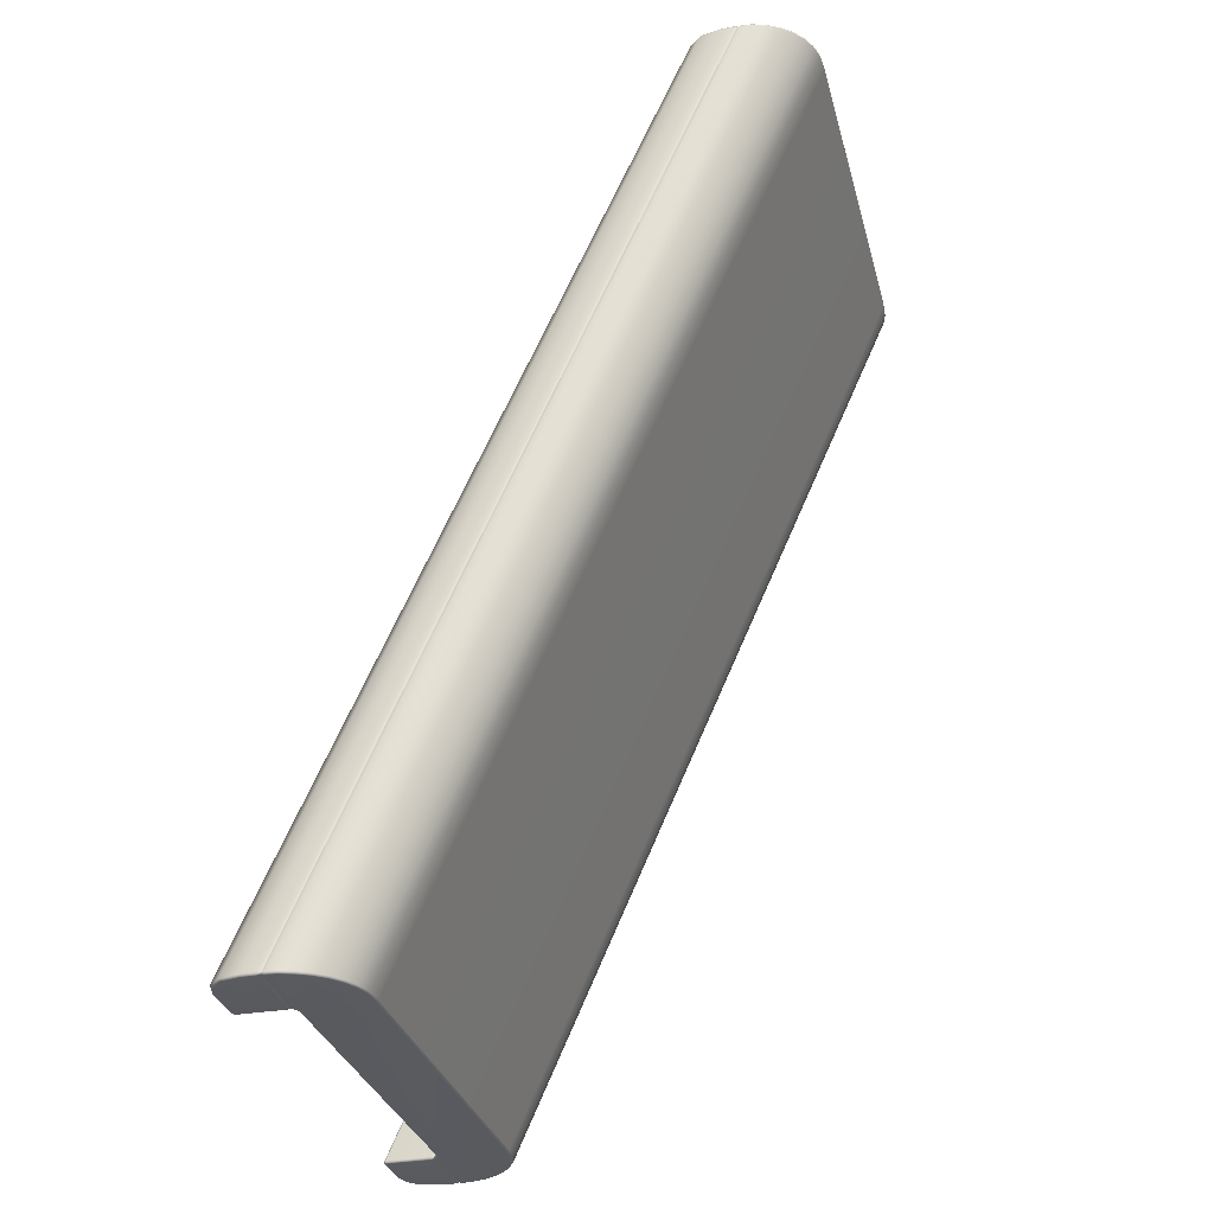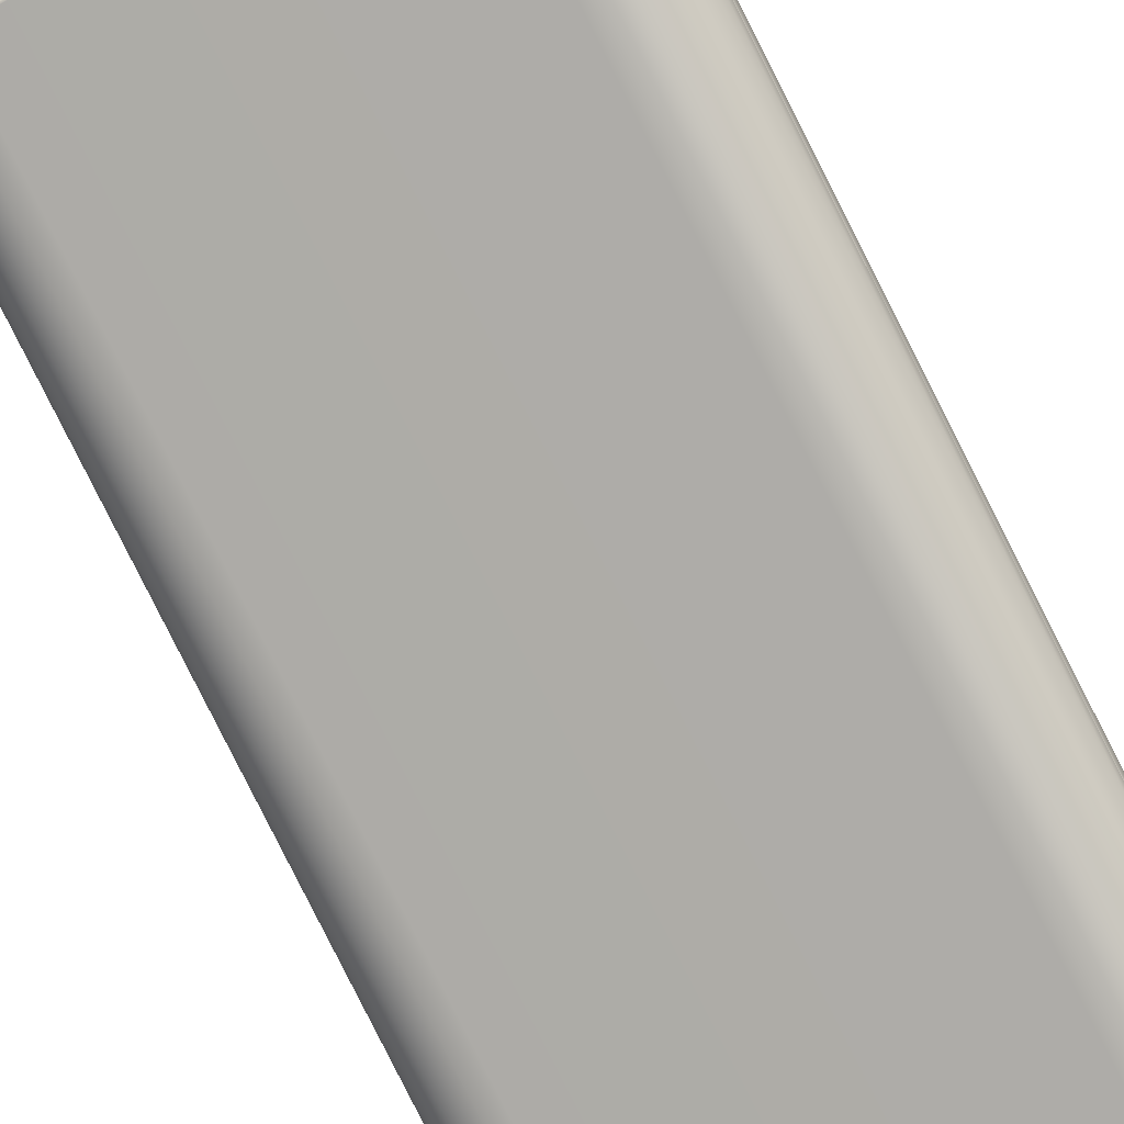
<metadata>
{"format":"obj","ext":"obj","renderer":"f3d","projection":"perspective","resolution":1024,"background":"white","views":[{"elev":-31.8,"azim":-75.6,"up":"+Z"},{"elev":-59.0,"azim":-150.3,"up":"+Y"}]}
</metadata>
<code>
g ENV_SY01_G9_Section4_Casing_02_MO
v -3.515 -3.69 8.73
v -3.548 -3.635 8.713
v -3.54 -3.618 8.692
v 3.5 2.673 -8.705
v 3.5 -5.013 8.686
v 3.868 -4.987 8.686
v 3.868 2.7 -8.705
v 4.119 -4.912 8.687
v 4.119 2.774 -8.705
v 4.349 -4.788 8.688
v 4.349 2.898 -8.704
v 4.552 -4.622 8.688
v 4.552 3.064 -8.702
v 4.718 -4.42 8.69
v 4.718 3.266 -8.701
v 4.842 -4.19 8.691
v 4.842 3.496 -8.699
v 4.928 -3.94 8.693
v 4.928 3.746 -8.697
v 4.948 -3.726 8.694
v 4.948 3.959 -8.696
v 4.933 -3.674 8.691
v 4.933 4.01 -8.691
v 3.588 5.01 -8.724
v 3.561 5.002 -8.718
v 3.555 4.974 -8.727
v 3.587 4.976 -8.741
v 4.386 5.01 -8.724
v 3.578 4.127 -8.741
v 3.542 4.13 -8.727
v 3.552 4.079 -8.712
v 3.58 4.08 -8.723
v 4.381 4.976 -8.737
v 4.634 4.904 -8.741
v 4.656 4.932 -8.724
v 4.856 4.721 -8.726
v 4.821 4.709 -8.741
v 4.934 4.348 -8.727
v 4.899 4.35 -8.741
v 4.939 4.075 -8.728
v 4.905 4.08 -8.741
v 4.902 4.033 -8.723
v 4.924 4.027 -8.713
v 3.555 -2.728 8.728
v 3.562 -2.701 8.724
v 3.59 -2.696 8.732
v 3.589 -2.73 8.741
v 3.54 -3.584 8.729
v 3.574 -3.598 8.741
v 3.574 -3.646 8.723
v 3.548 -3.635 8.713
v 4.9 -3.694 8.723
v 4.383 -2.729 8.741
v 4.388 -2.696 8.732
v 4.644 -2.807 8.741
v 4.66 -2.776 8.731
v 4.834 -3.011 8.741
v 4.861 -2.992 8.73
v 4.904 -3.377 8.741
v 4.936 -3.367 8.728
v 4.905 -3.647 8.741
v 4.923 -3.689 8.713
v 4.939 -3.641 8.728
v 3.5 2.673 -8.705
v -3.5 2.673 -8.705
v -3.5 -5.013 8.686
v 3.5 -5.013 8.686
v 3.518 4.02 -8.725
v 3.58 4.08 -8.723
v 3.552 4.079 -8.712
v 3.556 4.007 -8.741
v 4.902 4.033 -8.723
v 3.451 3.943 -8.741
v 3.443 3.976 -8.724
v 4.902 3.986 -8.741
v 4.924 4.027 -8.713
v 4.935 3.977 -8.728
v 4.915 3.763 -8.729
v 4.883 3.776 -8.741
v 4.803 3.532 -8.741
v 4.831 3.515 -8.729
v 4.708 3.285 -8.73
v 4.682 3.308 -8.741
v 4.544 3.085 -8.73
v 4.523 3.11 -8.741
v 4.343 2.92 -8.731
v 4.326 2.949 -8.741
v 4.115 2.796 -8.731
v 4.103 2.828 -8.741
v 3.866 2.722 -8.732
v 3.861 2.755 -8.741
v 3.499 2.696 -8.732
v 3.499 2.729 -8.741
v -3.499 2.696 -8.732
v -3.499 2.729 -8.741
v -3.451 3.943 -8.741
v -3.443 3.976 -8.724
v -3.518 4.02 -8.725
v -3.861 2.755 -8.741
v -3.866 2.722 -8.732
v -3.556 4.007 -8.741
v -3.58 4.08 -8.723
v -3.552 4.079 -8.712
v -4.902 4.033 -8.723
v -4.103 2.828 -8.741
v -4.115 2.796 -8.731
v -4.326 2.949 -8.741
v -4.343 2.92 -8.731
v -4.523 3.11 -8.741
v -4.544 3.085 -8.73
v -4.682 3.308 -8.741
v -4.708 3.285 -8.73
v -4.803 3.532 -8.741
v -4.831 3.515 -8.729
v -4.883 3.776 -8.741
v -4.915 3.763 -8.729
v -4.902 3.986 -8.741
v -4.935 3.977 -8.728
v -4.924 4.027 -8.713
v 4.934 -3.738 8.728
v 4.9 -3.694 8.723
v 4.923 -3.689 8.713
v 4.9 -3.741 8.741
v 3.574 -3.646 8.723
v 3.55 -3.709 8.741
v 4.878 -3.95 8.741
v 4.913 -3.952 8.727
v 4.794 -4.191 8.741
v 4.827 -4.199 8.726
v 4.511 -4.605 8.741
v 4.672 -4.413 8.741
v 4.704 -4.427 8.725
v 4.539 -4.626 8.725
v 4.316 -4.763 8.741
v 4.339 -4.789 8.724
v 3.55 -3.709 8.741
v 4.096 -4.882 8.741
v 4.111 -4.911 8.724
v 3.857 -4.952 8.741
v 3.865 -4.984 8.724
v 3.498 -4.977 8.741
v 3.499 -5.01 8.724
v 3.447 -3.763 8.741
v -3.498 -4.977 8.741
v -3.499 -5.01 8.724
v -3.865 -4.984 8.724
v -3.447 -3.763 8.741
v -3.857 -4.952 8.741
v -4.111 -4.911 8.724
v -4.096 -4.882 8.741
v -4.339 -4.789 8.724
v -4.316 -4.763 8.741
v -4.539 -4.626 8.725
v -3.55 -3.709 8.741
v -4.511 -4.605 8.741
v -4.704 -4.427 8.725
v -3.55 -3.709 8.741
v -3.441 -3.73 8.732
v 3.441 -3.73 8.732
v -3.515 -3.69 8.73
v -3.548 -3.635 8.713
v -3.574 -3.646 8.723
v 3.515 -3.69 8.73
v 3.548 -3.635 8.713
v 3.574 -3.646 8.723
v -4.794 -4.191 8.741
v -4.672 -4.413 8.741
v -4.827 -4.199 8.726
v -4.913 -3.952 8.727
v -4.9 -3.741 8.741
v -3.574 -3.646 8.723
v -4.9 -3.694 8.723
v -4.878 -3.95 8.741
v -4.934 -3.738 8.728
v -4.923 -3.689 8.713
v 3.515 -3.69 8.73
v 3.54 -3.618 8.692
v 3.548 -3.635 8.713
v 3.504 -3.672 8.702
v 3.439 -3.707 8.705
v 3.441 -3.73 8.732
v -3.441 -3.73 8.732
v -3.439 -3.707 8.705
v -3.515 -3.69 8.73
v -3.504 -3.672 8.702
v -3.54 -3.618 8.692
v 3.548 -3.635 8.713
v 3.54 -3.618 8.692
v 3.527 -3.562 8.697
v 3.54 -3.584 8.729
v 3.555 -2.728 8.728
v 3.542 -2.719 8.696
v 3.556 -2.687 8.7
v 3.562 -2.701 8.724
v 3.59 -2.696 8.732
v 3.59 -2.673 8.705
v 4.388 -2.696 8.732
v 4.389 -2.674 8.705
v 4.66 -2.776 8.731
v 4.667 -2.754 8.704
v 4.861 -2.992 8.73
v 4.871 -2.973 8.7
v 4.936 -3.367 8.728
v 4.948 -3.351 8.696
v 4.939 -3.641 8.728
v 4.952 -3.624 8.694
v 4.933 -3.674 8.691
v 4.923 -3.689 8.713
v 4.953 4.06 -8.695
v 4.924 4.027 -8.713
v 4.933 4.01 -8.691
v 4.939 4.075 -8.728
v 4.934 4.348 -8.727
v 4.948 4.335 -8.693
v 4.856 4.721 -8.726
v 4.871 4.714 -8.691
v 4.656 4.932 -8.724
v 4.667 4.933 -8.688
v 4.386 5.01 -8.724
v 4.389 5.013 -8.686
v 3.588 5.01 -8.724
v 3.588 5.013 -8.687
v 3.555 4.998 -8.69
v 3.561 5.002 -8.718
v 3.555 4.974 -8.727
v 3.541 4.962 -8.692
v 3.542 4.13 -8.727
v 3.527 4.119 -8.693
v 3.54 4.065 -8.69
v 3.552 4.079 -8.712
v 4.933 4.01 -8.691
v 4.924 4.027 -8.713
v 4.935 3.977 -8.728
v 4.948 3.959 -8.696
v 4.928 3.746 -8.697
v 4.915 3.763 -8.729
v 4.842 3.496 -8.699
v 4.831 3.515 -8.729
v 4.718 3.266 -8.701
v 4.708 3.285 -8.73
v 4.552 3.064 -8.702
v 4.544 3.085 -8.73
v 4.349 2.898 -8.704
v 4.343 2.92 -8.731
v 4.119 2.774 -8.705
v 4.115 2.796 -8.731
v 3.868 2.7 -8.705
v 3.866 2.722 -8.732
v 3.5 2.673 -8.705
v 3.499 2.696 -8.732
v -3.5 2.673 -8.705
v -3.499 2.696 -8.732
v -3.866 2.722 -8.732
v -3.868 2.7 -8.705
v -4.115 2.796 -8.731
v -4.119 2.774 -8.705
v -4.343 2.92 -8.731
v -4.349 2.898 -8.704
v -4.544 3.085 -8.73
v -4.552 3.064 -8.702
v -4.708 3.285 -8.73
v -4.718 3.266 -8.701
v -4.831 3.515 -8.729
v -4.842 3.496 -8.699
v -4.915 3.763 -8.729
v -4.928 3.746 -8.697
v -4.935 3.977 -8.728
v -4.948 3.959 -8.696
v -4.933 4.01 -8.691
v -4.924 4.027 -8.713
v 3.503 4.013 -8.69
v 3.552 4.079 -8.712
v 3.54 4.065 -8.69
v 3.518 4.02 -8.725
v 3.443 3.976 -8.724
v 3.439 3.979 -8.686
v -3.443 3.976 -8.724
v -3.439 3.979 -8.686
v -3.503 4.013 -8.69
v -3.518 4.02 -8.725
v -3.552 4.079 -8.712
v -3.54 4.065 -8.69
v 4.923 -3.689 8.713
v 4.933 -3.674 8.691
v 4.948 -3.726 8.694
v 4.934 -3.738 8.728
v 4.913 -3.952 8.727
v 4.928 -3.94 8.693
v 4.827 -4.199 8.726
v 4.842 -4.19 8.691
v 4.704 -4.427 8.725
v 4.718 -4.42 8.69
v 4.539 -4.626 8.725
v 4.552 -4.622 8.688
v 4.339 -4.789 8.724
v 4.349 -4.788 8.688
v 4.111 -4.911 8.724
v 4.119 -4.912 8.687
v 3.865 -4.984 8.724
v 3.868 -4.987 8.686
v 3.499 -5.01 8.724
v 3.5 -5.013 8.686
v -3.499 -5.01 8.724
v -3.5 -5.013 8.686
v -3.868 -4.987 8.686
v -3.865 -4.984 8.724
v -4.119 -4.912 8.687
v -4.111 -4.911 8.724
v -4.349 -4.788 8.688
v -4.339 -4.789 8.724
v -4.552 -4.622 8.688
v -4.539 -4.626 8.725
v -4.718 -4.42 8.69
v -4.704 -4.427 8.725
v -4.842 -4.19 8.691
v -4.827 -4.199 8.726
v -4.928 -3.94 8.693
v -4.913 -3.952 8.727
v -4.948 -3.726 8.694
v -4.934 -3.738 8.728
v -4.923 -3.689 8.713
v -4.933 -3.674 8.691
v 4.933 4.01 -8.691
v 4.933 -3.674 8.691
v 4.952 -3.624 8.694
v 4.953 4.06 -8.695
v 4.948 -3.351 8.696
v 4.948 4.335 -8.693
v 4.871 -2.973 8.7
v 4.871 4.714 -8.691
v 4.667 -2.754 8.704
v 4.667 4.933 -8.688
v 4.389 -2.674 8.705
v 4.389 5.013 -8.686
v 3.588 5.013 -8.687
v 3.59 -2.673 8.705
v 3.556 -2.687 8.7
v 3.555 4.998 -8.69
v 3.542 -2.719 8.696
v 3.541 4.962 -8.692
v 3.527 -3.562 8.697
v 3.527 4.119 -8.693
v 3.54 -3.618 8.692
v 3.54 4.065 -8.69
v 3.54 4.065 -8.69
v 3.54 -3.618 8.692
v 3.504 -3.672 8.702
v 3.503 4.013 -8.69
v 3.439 -3.707 8.705
v 3.439 3.979 -8.686
v -3.439 3.979 -8.686
v -3.439 -3.707 8.705
v -3.503 4.013 -8.69
v -3.504 -3.672 8.702
v -3.54 4.065 -8.69
v -3.54 -3.618 8.692
v -3.5 2.673 -8.705
v -3.868 -4.987 8.686
v -3.5 -5.013 8.686
v -3.868 2.7 -8.705
v -4.119 -4.912 8.687
v -4.119 2.774 -8.705
v -4.349 -4.788 8.688
v -4.349 2.898 -8.704
v -4.552 -4.622 8.688
v -4.552 3.064 -8.702
v -4.718 -4.42 8.69
v -4.718 3.266 -8.701
v -4.842 -4.19 8.691
v -4.842 3.496 -8.699
v -4.928 -3.94 8.693
v -4.928 3.746 -8.697
v -4.948 -3.726 8.694
v -4.948 3.959 -8.696
v -4.933 -3.674 8.691
v -4.933 4.01 -8.691
v -3.588 5.01 -8.724
v -3.555 4.974 -8.727
v -3.561 5.002 -8.718
v -3.587 4.976 -8.741
v -4.386 5.01 -8.724
v -3.578 4.127 -8.741
v -3.542 4.13 -8.727
v -3.552 4.079 -8.712
v -3.58 4.08 -8.723
v -4.381 4.976 -8.737
v -4.634 4.904 -8.741
v -4.656 4.932 -8.724
v -4.856 4.721 -8.726
v -4.821 4.709 -8.741
v -4.934 4.348 -8.727
v -4.899 4.35 -8.741
v -4.939 4.075 -8.728
v -4.905 4.08 -8.741
v -4.902 4.033 -8.723
v -4.924 4.027 -8.713
v -3.555 -2.728 8.728
v -3.59 -2.696 8.732
v -3.562 -2.701 8.724
v -3.589 -2.73 8.741
v -3.54 -3.584 8.729
v -3.574 -3.598 8.741
v -3.574 -3.646 8.723
v -3.548 -3.635 8.713
v -4.9 -3.694 8.723
v -4.383 -2.729 8.741
v -4.388 -2.696 8.732
v -4.644 -2.807 8.741
v -4.66 -2.776 8.731
v -4.834 -3.011 8.741
v -4.861 -2.992 8.73
v -4.904 -3.377 8.741
v -4.936 -3.367 8.728
v -4.905 -3.647 8.741
v -4.923 -3.689 8.713
v -4.939 -3.641 8.728
v -3.548 -3.635 8.713
v -3.527 -3.562 8.697
v -3.54 -3.618 8.692
v -3.54 -3.584 8.729
v -3.555 -2.728 8.728
v -3.542 -2.719 8.696
v -3.556 -2.687 8.7
v -3.562 -2.701 8.724
v -3.59 -2.696 8.732
v -3.59 -2.673 8.705
v -4.388 -2.696 8.732
v -4.389 -2.674 8.705
v -4.66 -2.776 8.731
v -4.667 -2.754 8.704
v -4.861 -2.992 8.73
v -4.871 -2.973 8.7
v -4.936 -3.367 8.728
v -4.948 -3.351 8.696
v -4.939 -3.641 8.728
v -4.952 -3.624 8.694
v -4.933 -3.674 8.691
v -4.923 -3.689 8.713
v -4.953 4.06 -8.695
v -4.933 4.01 -8.691
v -4.924 4.027 -8.713
v -4.939 4.075 -8.728
v -4.934 4.348 -8.727
v -4.948 4.335 -8.693
v -4.856 4.721 -8.726
v -4.871 4.714 -8.691
v -4.656 4.932 -8.724
v -4.667 4.933 -8.688
v -4.386 5.01 -8.724
v -4.389 5.013 -8.686
v -3.588 5.01 -8.724
v -3.588 5.013 -8.687
v -3.555 4.998 -8.69
v -3.561 5.002 -8.718
v -3.555 4.974 -8.727
v -3.541 4.962 -8.692
v -3.542 4.13 -8.727
v -3.527 4.119 -8.693
v -3.54 4.065 -8.69
v -3.552 4.079 -8.712
v -4.933 4.01 -8.691
v -4.952 -3.624 8.694
v -4.933 -3.674 8.691
v -4.953 4.06 -8.695
v -4.948 -3.351 8.696
v -4.948 4.335 -8.693
v -4.871 -2.973 8.7
v -4.871 4.714 -8.691
v -4.667 -2.754 8.704
v -4.667 4.933 -8.688
v -4.389 -2.674 8.705
v -4.389 5.013 -8.686
v -3.588 5.013 -8.687
v -3.59 -2.673 8.705
v -3.556 -2.687 8.7
v -3.555 4.998 -8.69
v -3.542 -2.719 8.696
v -3.541 4.962 -8.692
v -3.527 -3.562 8.697
v -3.527 4.119 -8.693
v -3.54 -3.618 8.692
v -3.54 4.065 -8.69
g ENV_SY01_G9_Section4_Casing_02_MO_0
f 3 2 1
f 6 5 4
f 7 6 4
f 8 6 7
f 9 8 7
f 10 8 9
f 11 10 9
f 12 10 11
f 13 12 11
f 14 12 13
f 15 14 13
f 16 14 15
f 17 16 15
f 18 16 17
f 19 18 17
f 20 18 19
f 21 20 19
f 22 20 21
f 23 22 21
f 26 25 24
f 27 26 24
f 27 24 28
f 27 29 26
f 29 30 26
f 30 29 31
f 29 32 31
f 33 27 28
f 33 29 27
f 34 33 28
f 33 34 29
f 35 34 28
f 34 35 36
f 37 34 36
f 34 37 29
f 37 36 38
f 39 37 38
f 37 39 29
f 39 38 40
f 32 29 41
f 39 41 29
f 41 39 40
f 42 32 41
f 42 41 40
f 43 42 40
f 46 45 44
f 47 46 44
f 44 48 47
f 48 49 47
f 50 49 48
f 51 50 48
f 49 50 52
f 47 53 46
f 53 47 49
f 53 54 46
f 53 55 54
f 55 53 49
f 55 56 54
f 56 55 57
f 57 55 49
f 58 56 57
f 58 57 59
f 59 57 49
f 60 58 59
f 61 49 52
f 59 49 61
f 60 59 61
f 61 52 62
f 63 60 61
f 63 61 62
f 66 65 64
f 67 66 64
f 70 69 68
f 69 71 68
f 71 69 72
f 68 71 73
f 74 68 73
f 75 71 72
f 75 72 76
f 77 75 76
f 75 77 78
f 75 79 71
f 79 75 78
f 79 80 71
f 78 81 79
f 81 80 79
f 81 82 80
f 82 83 80
f 80 83 71
f 82 84 83
f 84 85 83
f 83 85 71
f 84 86 85
f 86 87 85
f 85 87 71
f 87 86 88
f 89 87 88
f 87 89 71
f 88 90 89
f 90 91 89
f 89 91 71
f 90 92 91
f 91 93 71
f 92 93 91
f 93 73 71
f 92 94 93
f 93 95 73
f 94 95 93
f 95 96 73
f 73 96 74
f 96 97 74
f 98 97 96
f 95 94 99
f 94 100 99
f 96 95 101
f 101 98 96
f 95 99 101
f 101 102 98
f 102 103 98
f 102 101 104
f 99 105 101
f 99 100 105
f 100 106 105
f 107 105 106
f 105 107 101
f 108 107 106
f 107 108 109
f 107 109 101
f 108 110 109
f 109 110 111
f 109 111 101
f 110 112 111
f 111 112 113
f 111 113 101
f 112 114 113
f 113 114 115
f 113 115 101
f 114 116 115
f 115 117 101
f 117 115 116
f 101 117 104
f 118 117 116
f 104 117 119
f 117 118 119
f 122 121 120
f 121 123 120
f 121 124 123
f 124 125 123
f 123 126 120
f 126 127 120
f 125 128 123
f 128 126 123
f 126 128 127
f 128 129 127
f 125 130 128
f 128 131 129
f 130 131 128
f 131 132 129
f 131 130 132
f 130 133 132
f 130 134 133
f 134 135 133
f 136 134 130
f 135 134 137
f 138 135 137
f 139 137 134
f 137 139 138
f 136 139 134
f 139 140 138
f 139 141 140
f 141 142 140
f 136 143 139
f 143 141 139
f 141 144 142
f 144 145 142
f 145 144 146
f 147 144 141
f 143 147 141
f 144 148 146
f 144 147 148
f 146 148 149
f 148 150 149
f 151 149 150
f 152 151 150
f 150 148 152
f 151 152 153
f 147 154 148
f 148 154 152
f 152 155 153
f 153 155 156
f 152 157 155
f 147 143 158
f 154 147 158
f 143 159 158
f 160 154 158
f 154 160 161
f 162 154 161
f 143 136 159
f 136 163 159
f 163 136 164
f 136 165 164
f 155 157 166
f 167 155 166
f 155 167 156
f 156 167 168
f 167 166 168
f 168 166 169
f 166 157 170
f 157 171 170
f 171 172 170
f 166 173 169
f 173 166 170
f 169 173 174
f 173 170 174
f 170 172 174
f 172 175 174
f 178 177 176
f 177 179 176
f 176 179 180
f 181 176 180
f 182 181 180
f 183 182 180
f 184 182 183
f 185 184 183
f 185 186 184
f 189 188 187
f 190 189 187
f 189 190 191
f 192 189 191
f 192 191 193
f 191 194 193
f 193 194 195
f 196 193 195
f 195 197 196
f 197 198 196
f 197 199 198
f 199 200 198
f 200 199 201
f 202 200 201
f 202 201 203
f 204 202 203
f 204 203 205
f 206 204 205
f 207 206 205
f 208 207 205
f 211 210 209
f 210 212 209
f 212 213 209
f 213 214 209
f 213 215 214
f 215 216 214
f 215 217 216
f 217 218 216
f 218 217 219
f 220 218 219
f 220 219 221
f 222 220 221
f 222 221 223
f 221 224 223
f 223 224 225
f 226 223 225
f 225 227 226
f 227 228 226
f 228 227 229
f 227 230 229
f 233 232 231
f 234 233 231
f 233 234 235
f 236 233 235
f 235 237 236
f 237 238 236
f 237 239 238
f 239 240 238
f 239 241 240
f 241 242 240
f 241 243 242
f 243 244 242
f 244 243 245
f 246 244 245
f 245 247 246
f 247 248 246
f 247 249 248
f 249 250 248
f 249 251 250
f 251 252 250
f 252 251 253
f 251 254 253
f 253 254 255
f 254 256 255
f 257 255 256
f 258 257 256
f 257 258 259
f 258 260 259
f 259 260 261
f 260 262 261
f 261 262 263
f 262 264 263
f 263 264 265
f 264 266 265
f 267 265 266
f 268 267 266
f 267 268 269
f 270 267 269
f 273 272 271
f 272 274 271
f 271 274 275
f 276 271 275
f 275 277 276
f 277 278 276
f 279 278 277
f 280 279 277
f 280 281 279
f 281 282 279
f 285 284 283
f 286 285 283
f 286 287 285
f 287 288 285
f 287 289 288
f 289 290 288
f 289 291 290
f 291 292 290
f 291 293 292
f 293 294 292
f 293 295 294
f 295 296 294
f 296 295 297
f 298 296 297
f 297 299 298
f 299 300 298
f 299 301 300
f 301 302 300
f 301 303 302
f 303 304 302
f 304 303 305
f 303 306 305
f 305 306 307
f 306 308 307
f 309 307 308
f 310 309 308
f 309 310 311
f 310 312 311
f 311 312 313
f 312 314 313
f 313 314 315
f 314 316 315
f 315 316 317
f 316 318 317
f 317 318 319
f 318 320 319
f 319 320 321
f 322 319 321
f 325 324 323
f 326 325 323
f 327 325 326
f 328 327 326
f 329 327 328
f 330 329 328
f 331 329 330
f 332 331 330
f 333 331 332
f 334 333 332
f 334 335 333
f 335 336 333
f 337 336 335
f 338 337 335
f 339 337 338
f 340 339 338
f 341 339 340
f 342 341 340
f 343 341 342
f 344 343 342
f 347 346 345
f 348 347 345
f 349 347 348
f 350 349 348
f 350 351 349
f 351 352 349
f 352 351 353
f 354 352 353
f 354 353 355
f 356 354 355
f 359 358 357
f 358 360 357
f 358 361 360
f 361 362 360
f 361 363 362
f 363 364 362
f 363 365 364
f 365 366 364
f 365 367 366
f 367 368 366
f 367 369 368
f 369 370 368
f 369 371 370
f 371 372 370
f 371 373 372
f 373 374 372
f 373 375 374
f 375 376 374
f 379 378 377
f 378 380 377
f 377 380 381
f 382 380 378
f 383 382 378
f 382 383 384
f 385 382 384
f 380 386 381
f 382 386 380
f 386 387 381
f 387 386 382
f 387 388 381
f 388 387 389
f 387 390 389
f 390 387 382
f 389 390 391
f 390 392 391
f 392 390 382
f 391 392 393
f 382 385 394
f 394 392 382
f 392 394 393
f 385 395 394
f 394 395 393
f 395 396 393
f 399 398 397
f 398 400 397
f 401 397 400
f 402 401 400
f 402 403 401
f 403 404 401
f 403 402 405
f 406 400 398
f 400 406 402
f 407 406 398
f 408 406 407
f 406 408 402
f 409 408 407
f 408 409 410
f 408 410 402
f 409 411 410
f 410 411 412
f 410 412 402
f 411 413 412
f 402 414 405
f 402 412 414
f 412 413 414
f 405 414 415
f 413 416 414
f 414 416 415
f 419 418 417
f 418 420 417
f 420 418 421
f 418 422 421
f 421 422 423
f 424 421 423
f 424 423 425
f 423 426 425
f 427 425 426
f 428 427 426
f 429 427 428
f 430 429 428
f 429 430 431
f 430 432 431
f 431 432 433
f 432 434 433
f 433 434 435
f 434 436 435
f 436 437 435
f 437 438 435
f 441 440 439
f 442 441 439
f 443 442 439
f 444 443 439
f 445 443 444
f 446 445 444
f 447 445 446
f 448 447 446
f 447 448 449
f 448 450 449
f 449 450 451
f 450 452 451
f 451 452 453
f 454 451 453
f 454 453 455
f 453 456 455
f 457 455 456
f 458 457 456
f 457 458 459
f 460 457 459
f 463 462 461
f 462 464 461
f 462 465 464
f 465 466 464
f 465 467 466
f 467 468 466
f 467 469 468
f 469 470 468
f 469 471 470
f 471 472 470
f 473 472 471
f 474 473 471
f 474 475 473
f 475 476 473
f 475 477 476
f 477 478 476
f 477 479 478
f 479 480 478
f 479 481 480
f 481 482 480

</code>
